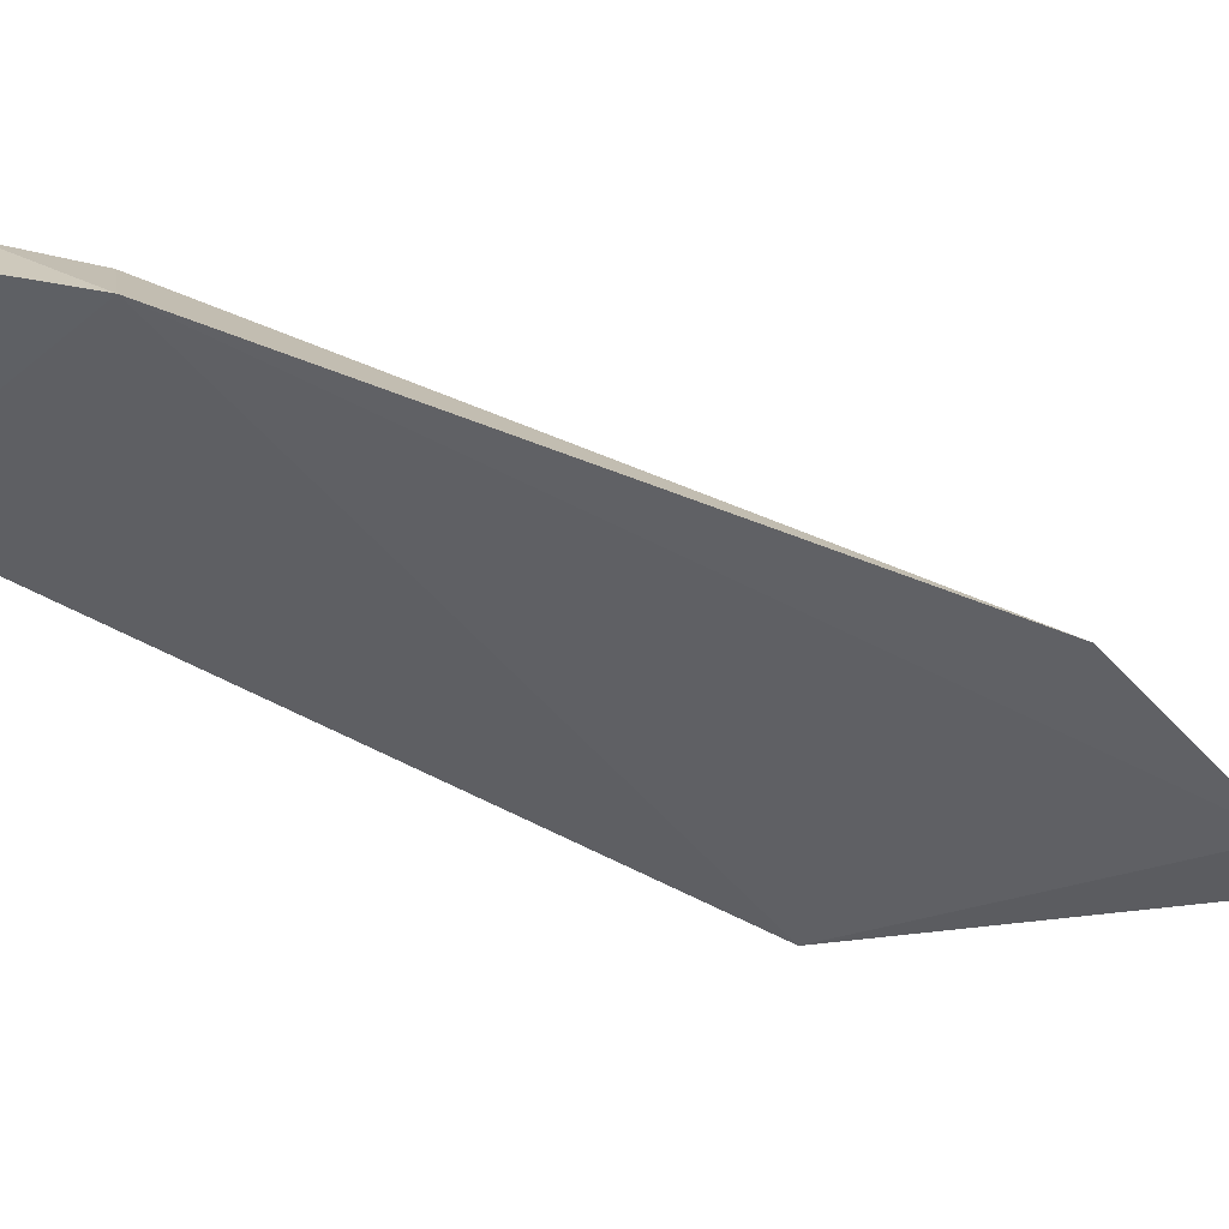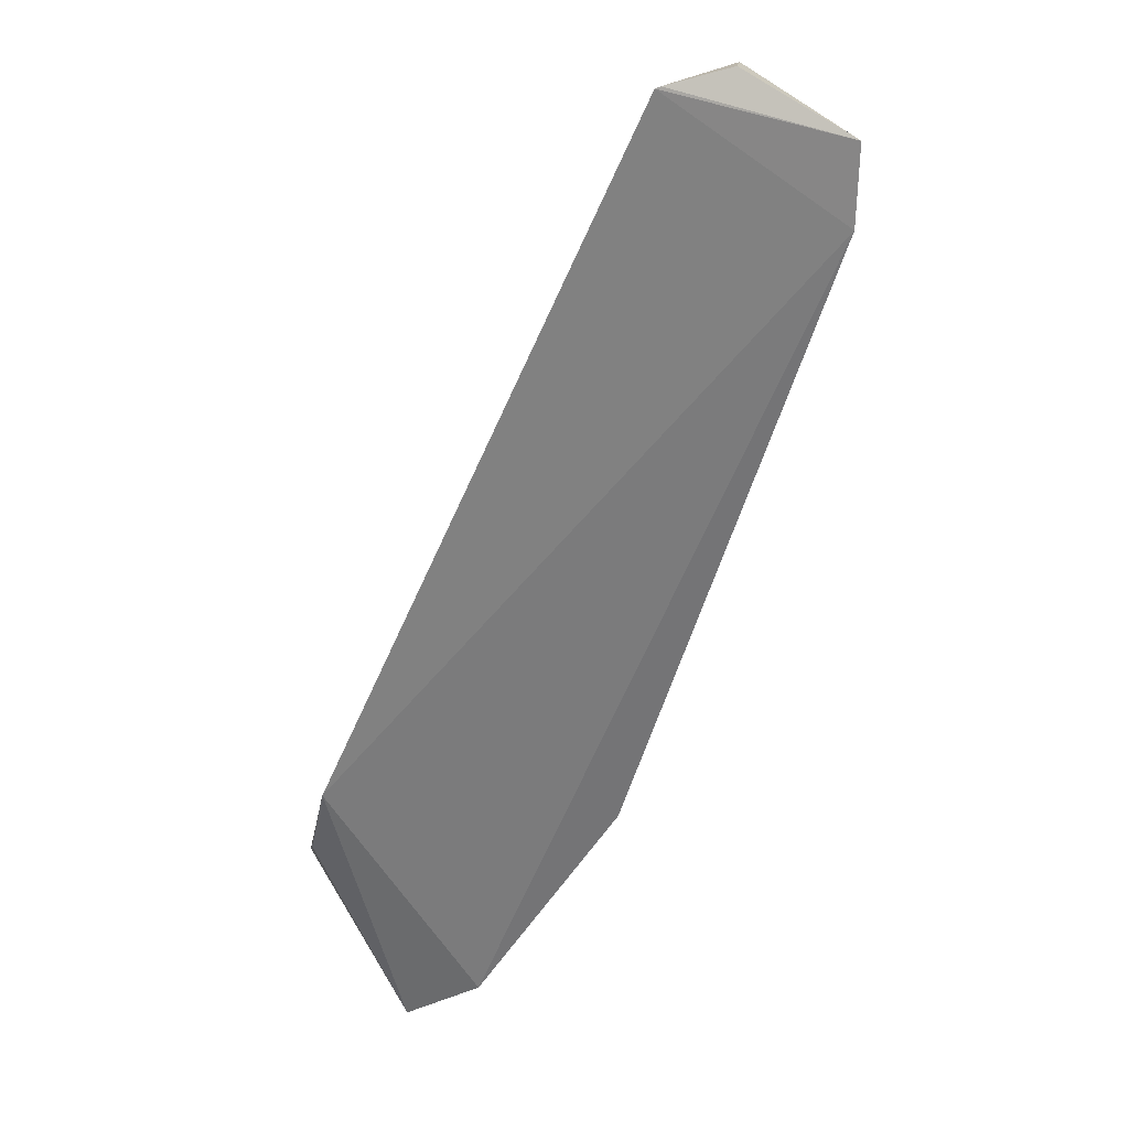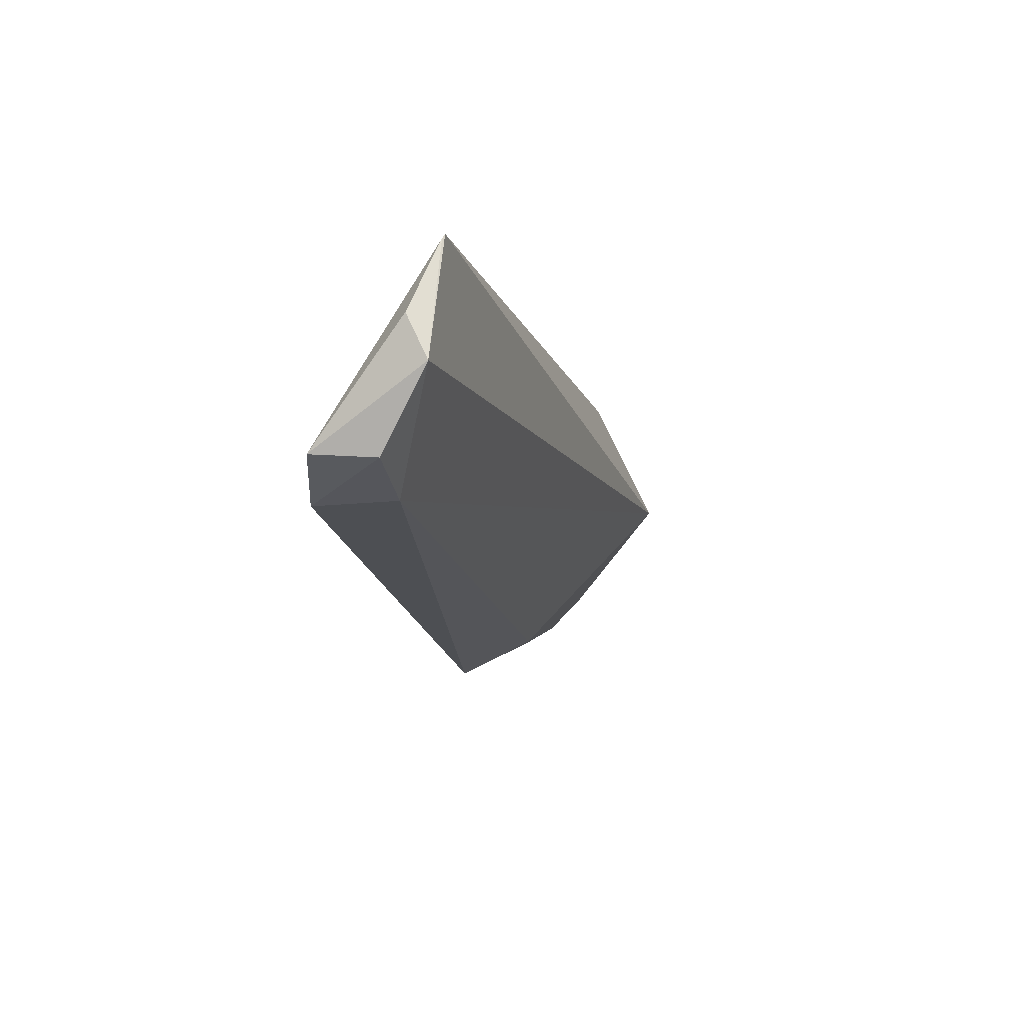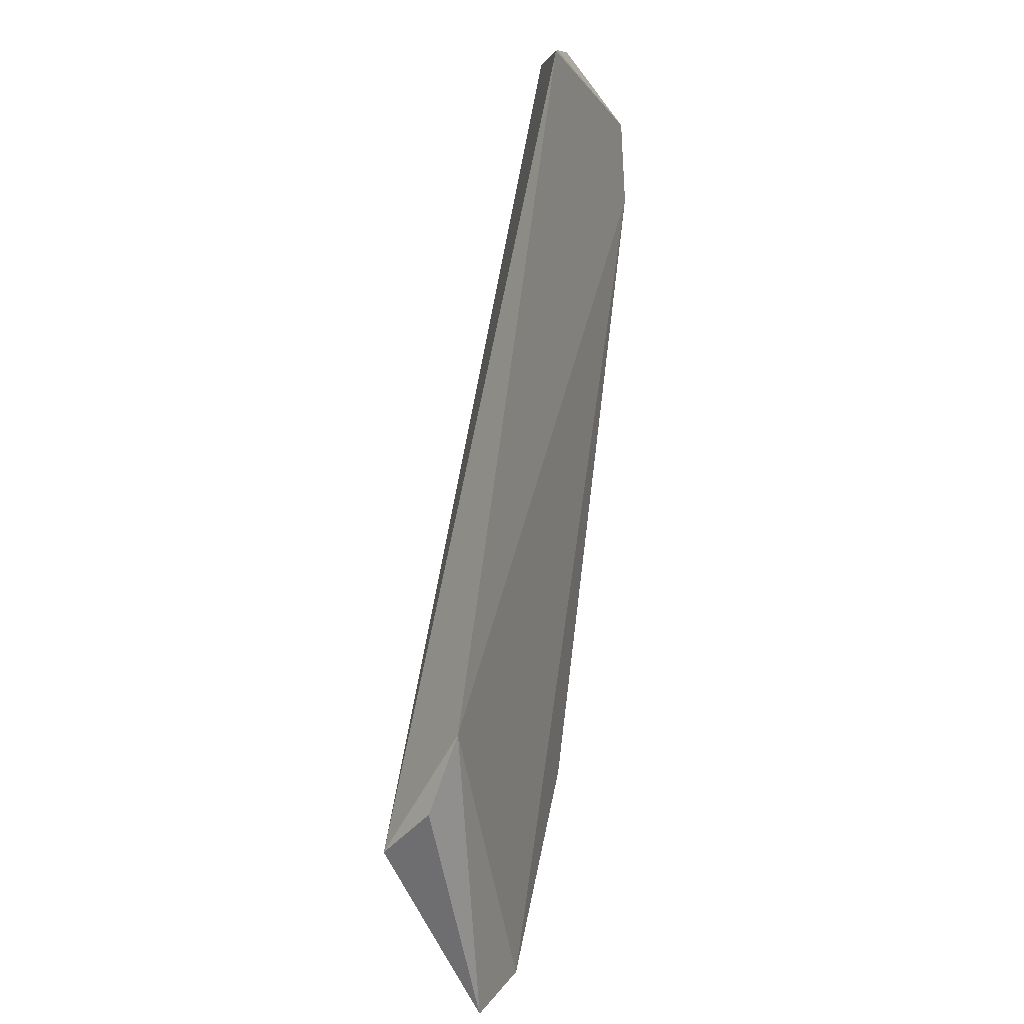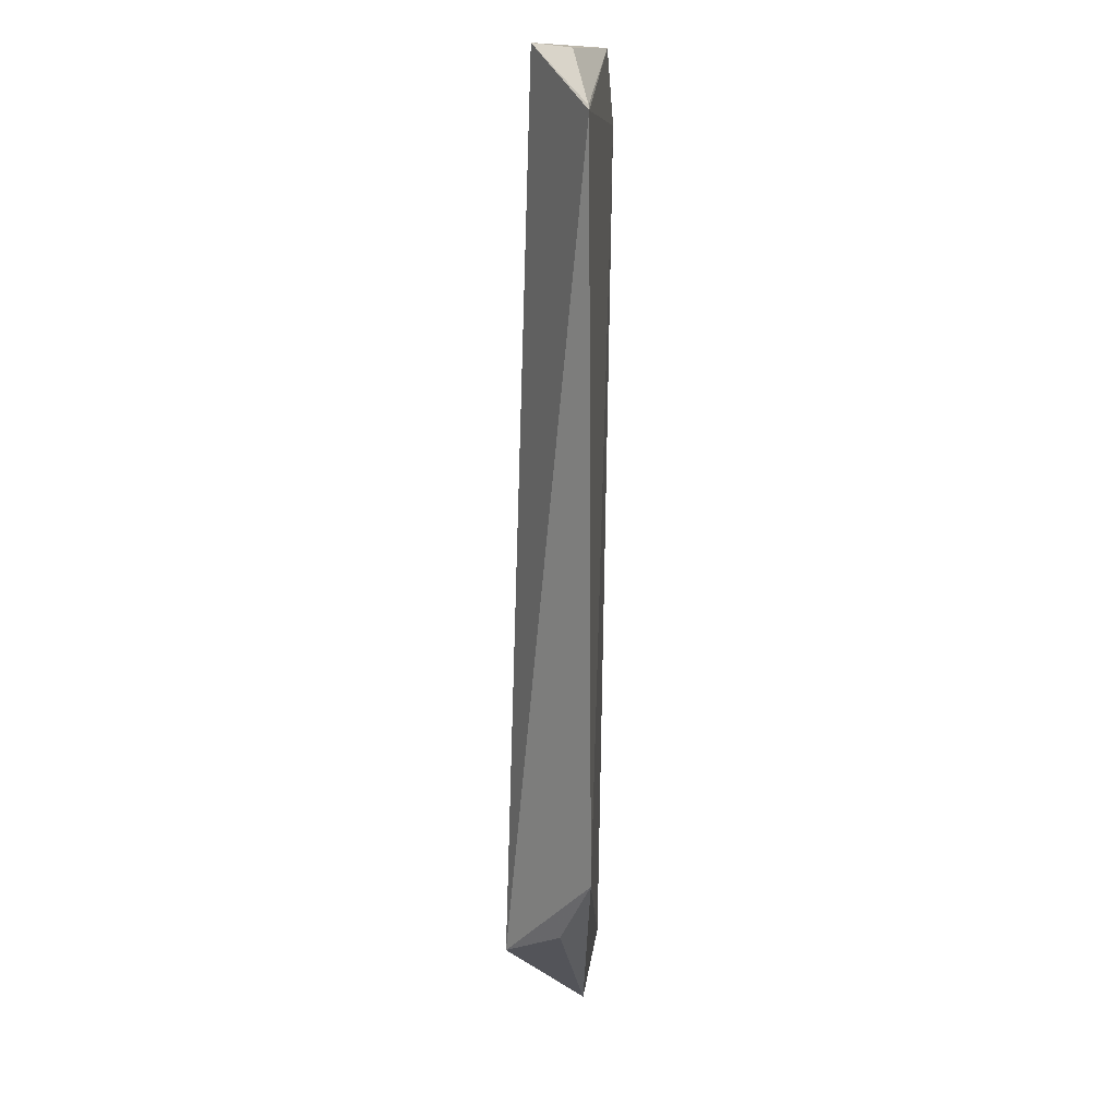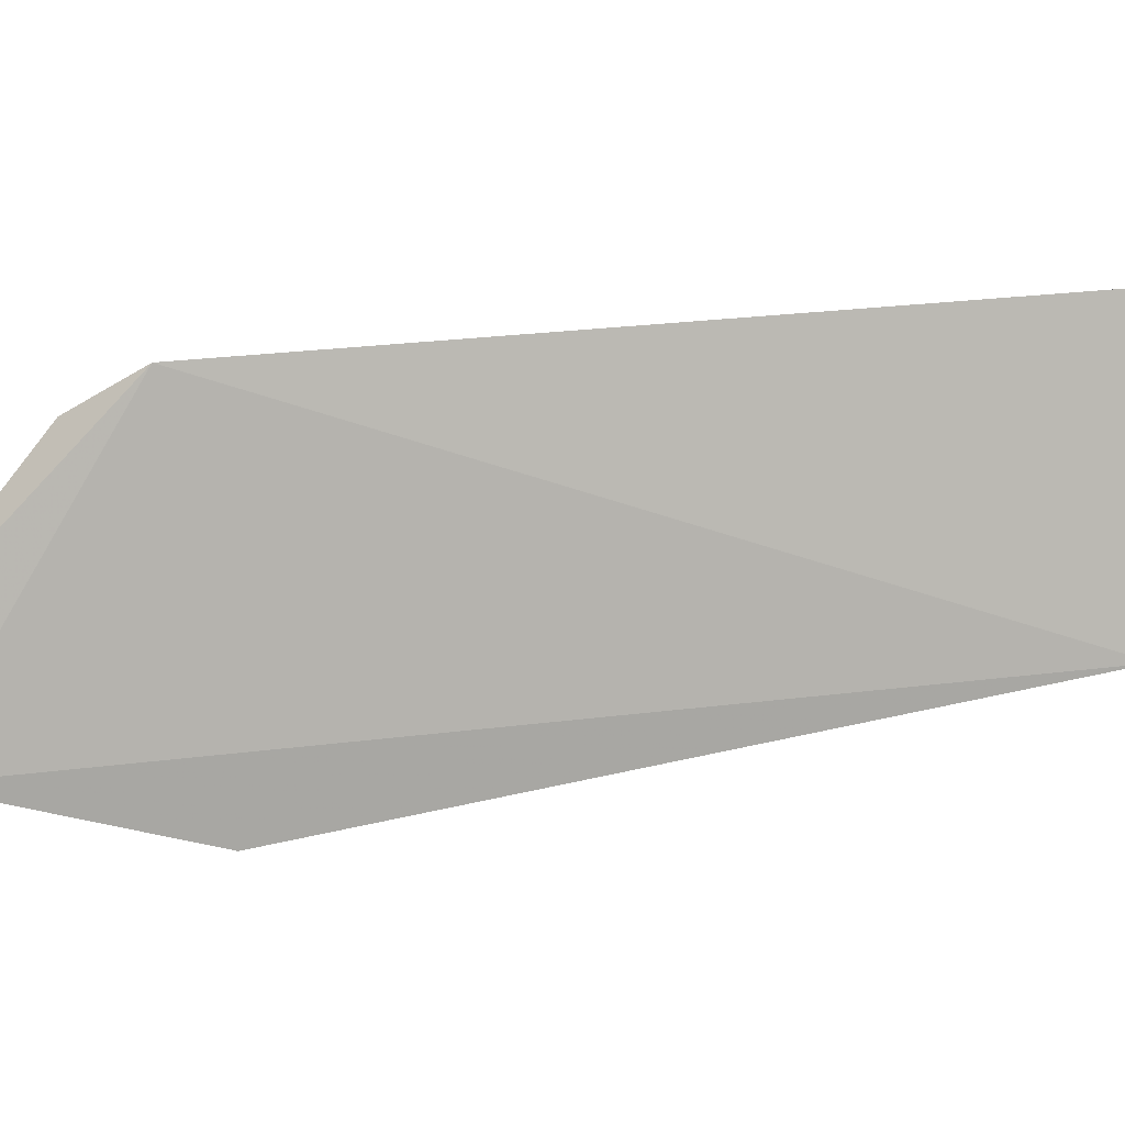
<metadata>
{"format":"obj","ext":"obj","renderer":"f3d","projection":"perspective","resolution":1024,"background":"white","views":[{"elev":-46.3,"azim":-95.0,"up":"+Z"},{"elev":33.8,"azim":151.2,"up":"+Y"},{"elev":54.0,"azim":-61.6,"up":"+Y"},{"elev":12.9,"azim":107.1,"up":"+Y"},{"elev":47.9,"azim":90.3,"up":"+Y"},{"elev":-77.6,"azim":123.4,"up":"+Z"}]}
</metadata>
<code>
v -0.02082 -0.07596 0.03757
v -0.0009979 -0.1087 0.03868
v -0.00035 -0.1028 0.03508
v -0.02472 -0.07892 0.03456
v -0.0124 -0.1067 0.03738
v -0.01566 -0.07529 0.03537
v -0.02291 -0.08221 0.03728
v -0.006967 -0.1164 0.03459
v -0.02451 -0.0826 0.03427
v -0.01966 -0.07537 0.03597
v -0.0237 -0.07872 0.03708
v -0.003683 -0.117 0.03528
v -0.01423 -0.1093 0.03468
v -0.01594 -0.07526 0.03539
v -0.0001932 -0.1064 0.03634
v -0.003626 -0.1157 0.03596
v -0.006376 -0.115 0.03569
f 6 1 2
f 6 2 3
f 7 5 2
f 7 2 1
f 9 6 3
f 9 4 6
f 9 3 8
f 10 4 1
f 11 7 1
f 11 1 4
f 11 9 7
f 11 4 9
f 12 8 3
f 13 9 8
f 13 8 5
f 13 5 7
f 13 7 9
f 14 6 4
f 14 4 10
f 14 10 1
f 14 1 6
f 15 12 3
f 15 3 2
f 15 2 12
f 16 12 2
f 16 2 5
f 17 16 5
f 17 5 8
f 17 8 12
f 17 12 16

</code>
